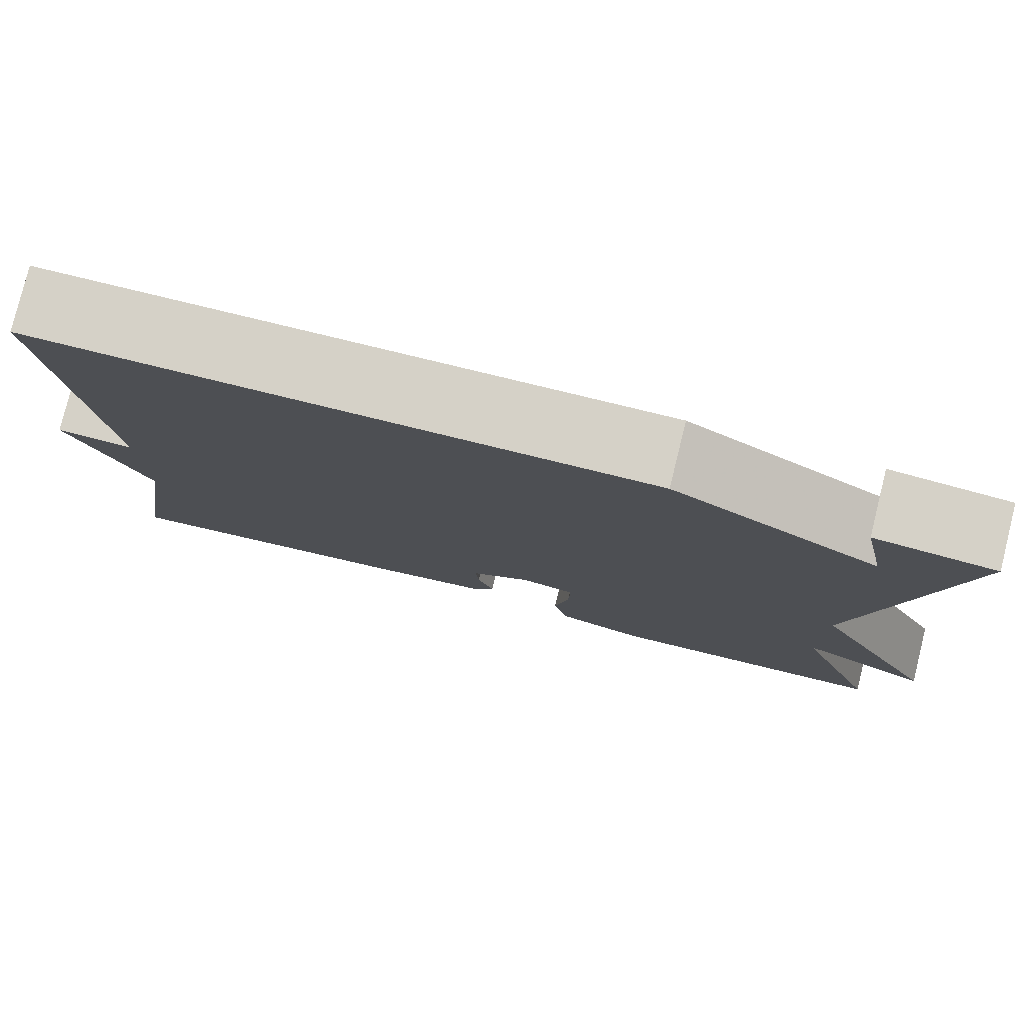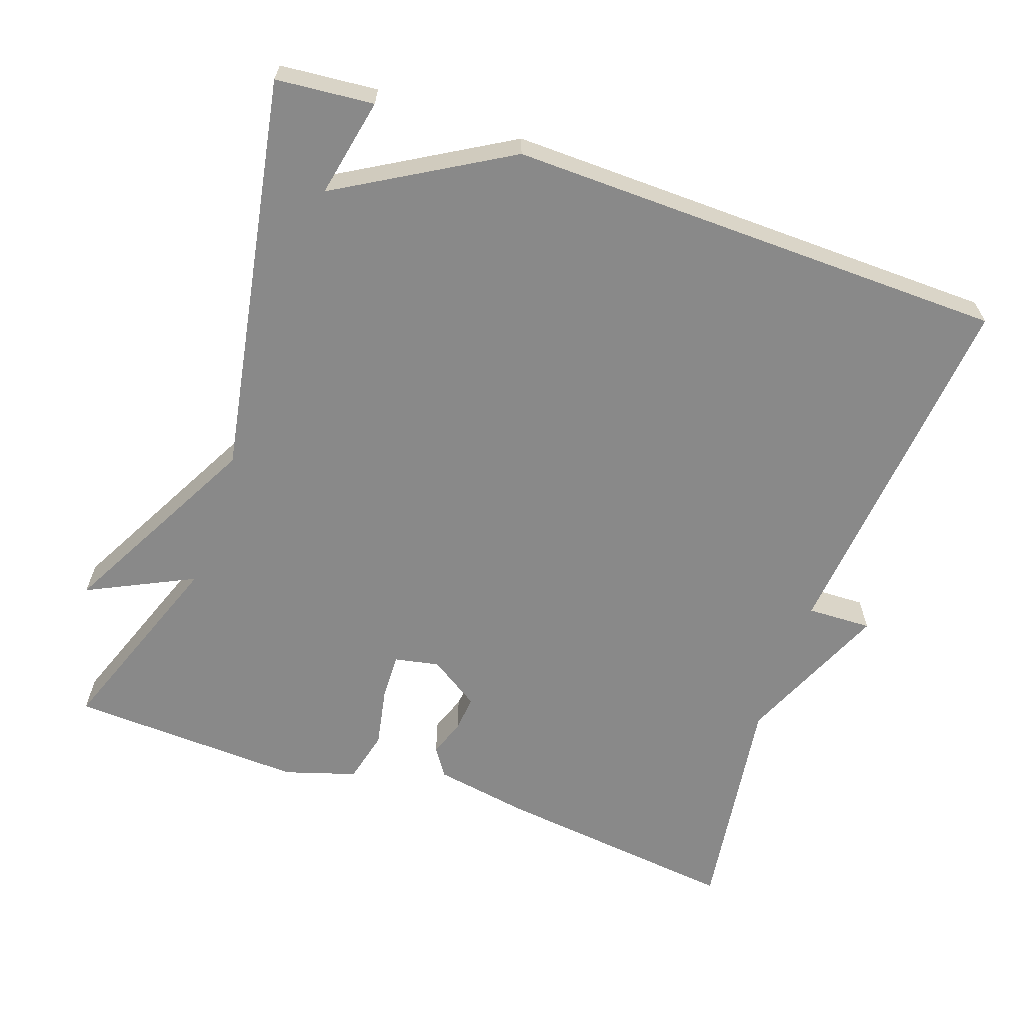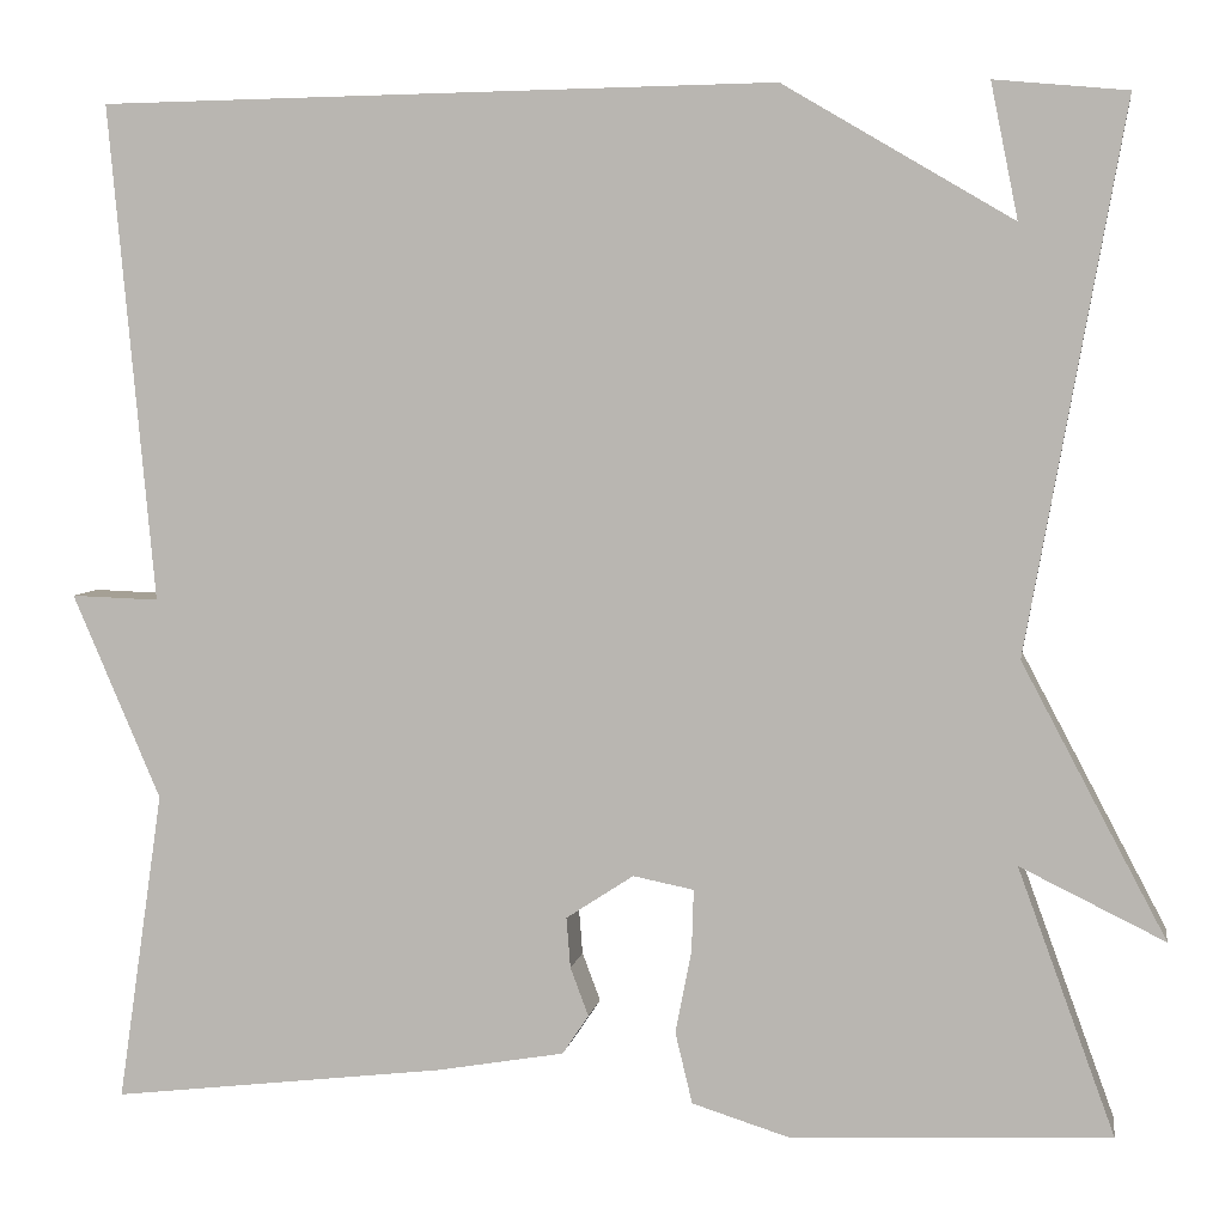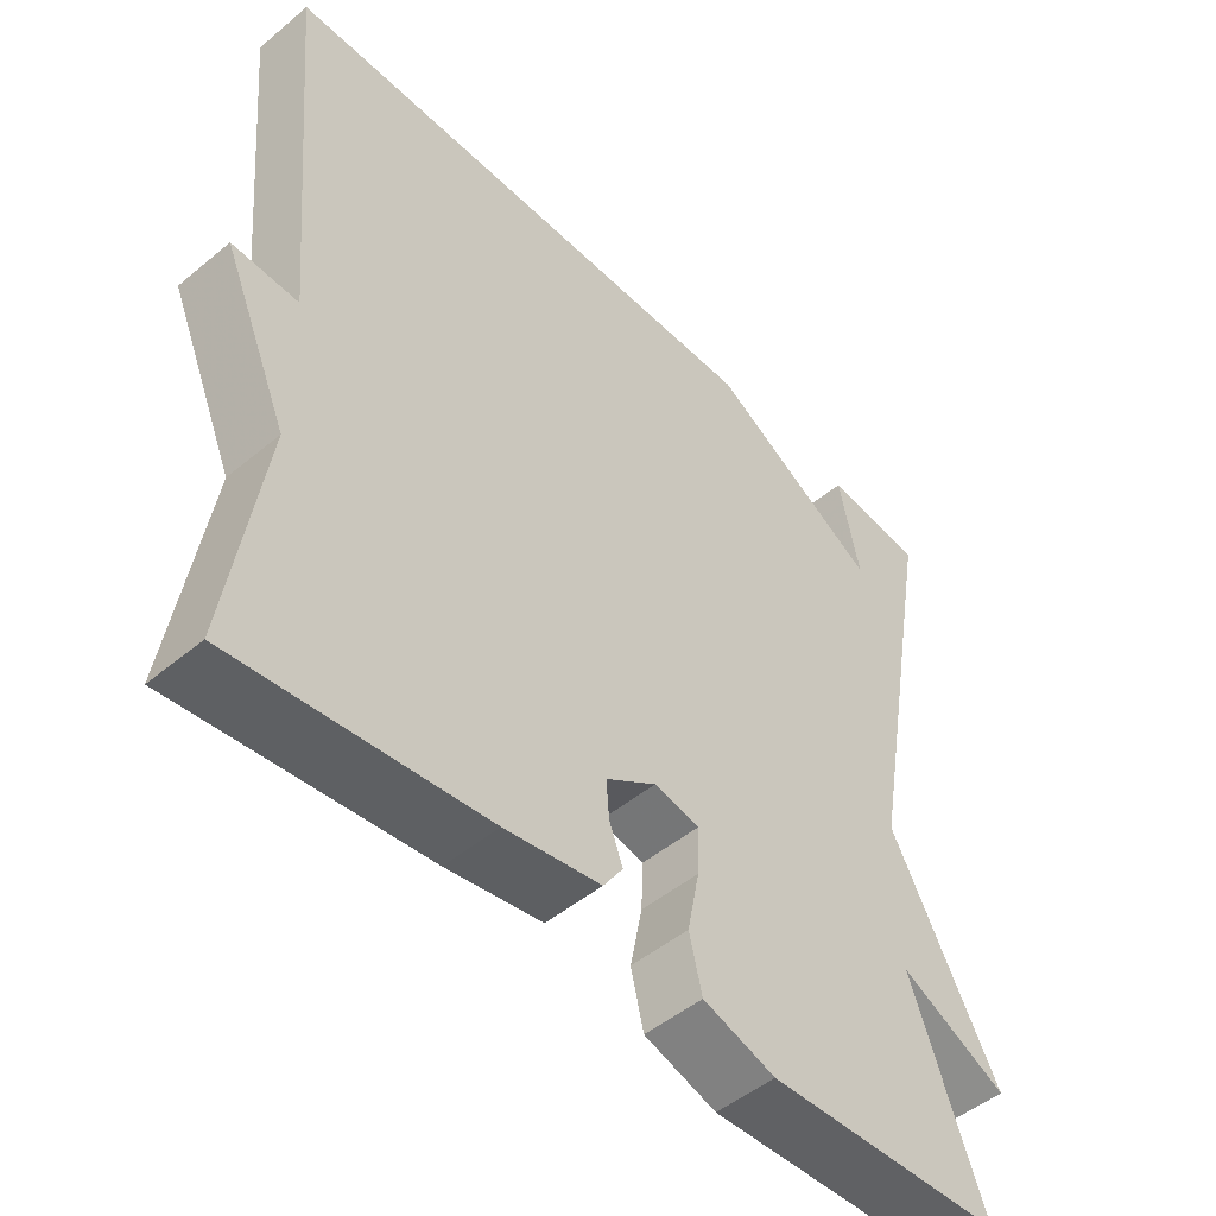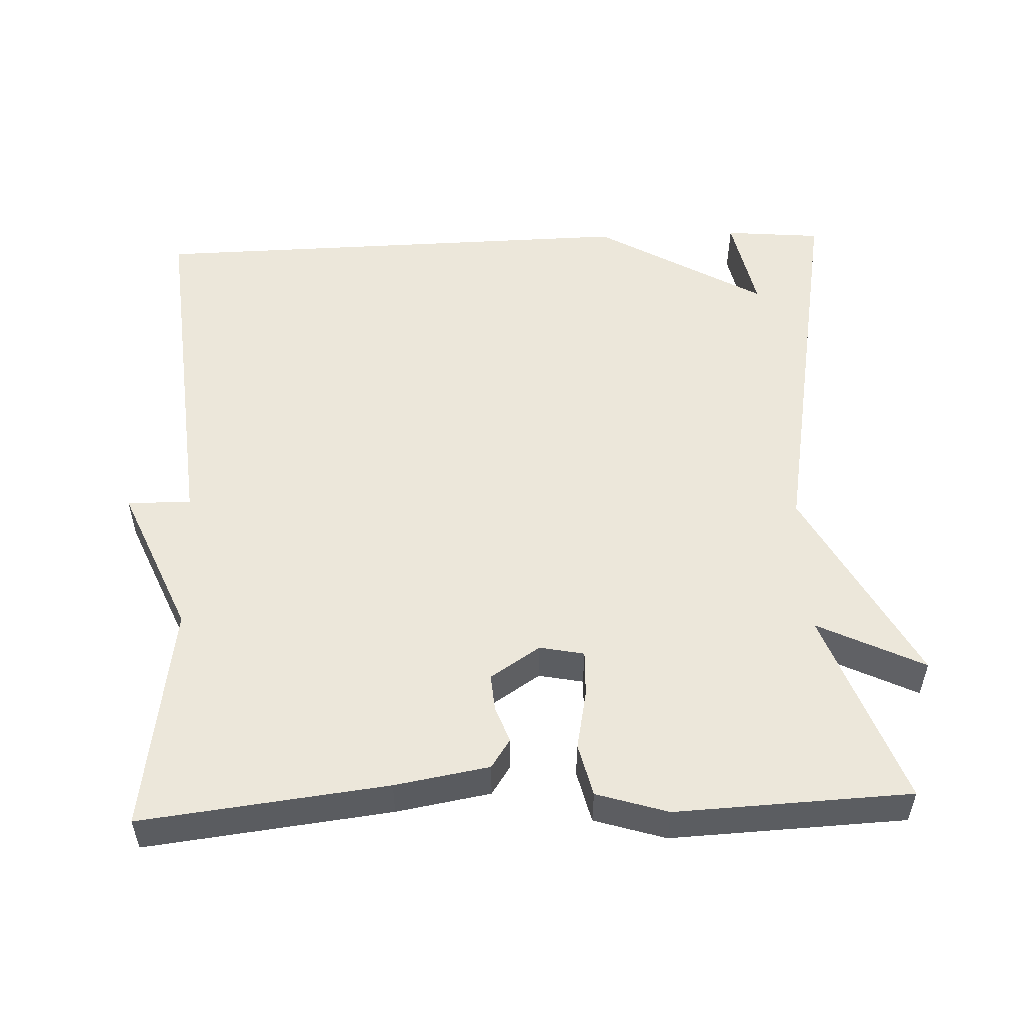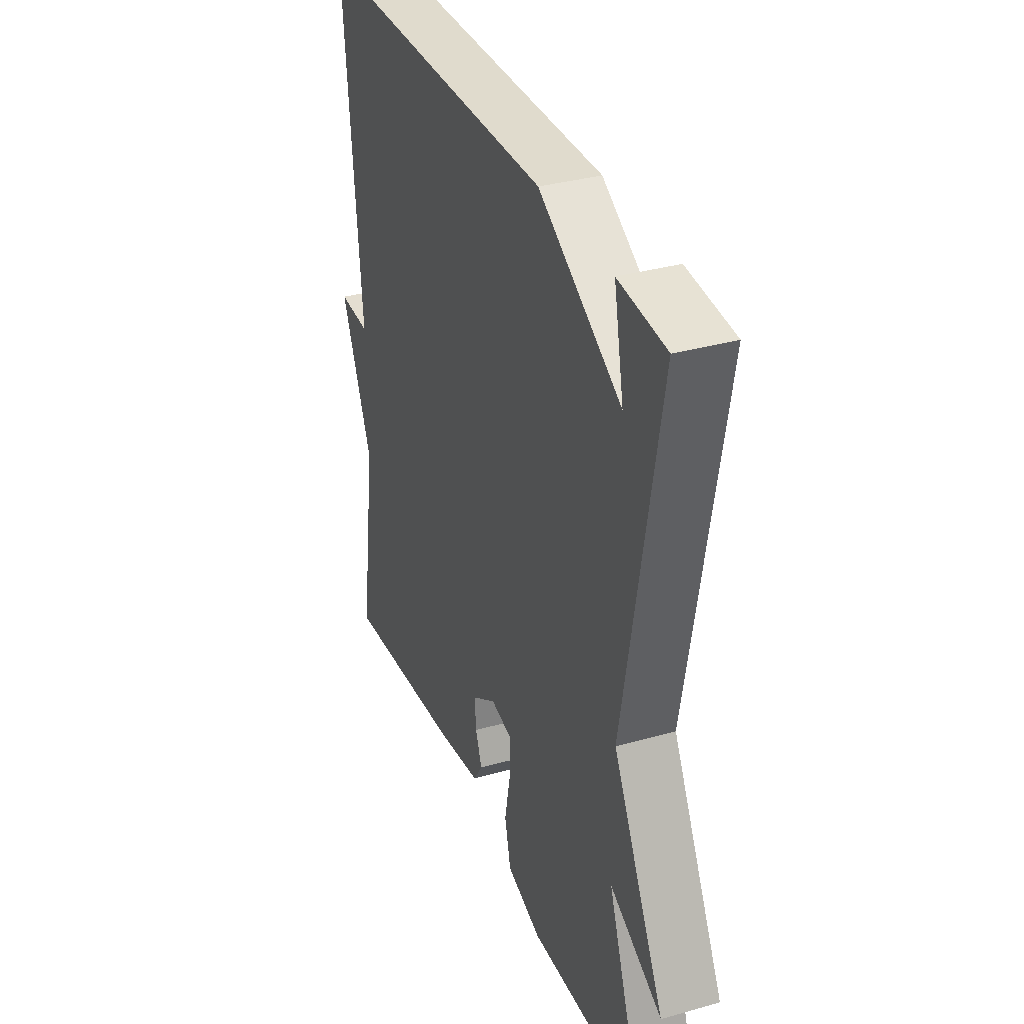
<metadata>
{"format":"obj","ext":"obj","renderer":"f3d","projection":"perspective","resolution":1024,"background":"white","views":[{"elev":79.3,"azim":-166.1,"up":"+Z"},{"elev":-63.2,"azim":-19.3,"up":"+Y"},{"elev":5.4,"azim":-170.7,"up":"+Z"},{"elev":-49.5,"azim":132.5,"up":"+Z"},{"elev":52.8,"azim":177.7,"up":"+Y"},{"elev":34.4,"azim":-110.8,"up":"+Z"}]}
</metadata>
<code>
v -0.5 0.07 -0.5
v -0.404 0.07 -0.237
v -0.547 0.07 -0.307
v -0.404 0.07 -0.037
v -0.5 0.07 0.5
v -0.369 0.07 0.512
v -0.396 0.07 0.379
v -0.169 0.07 0.512
v 0.5 0.07 0.5
v 0.455 0.07 0.008
v 0.542 0.07 0.011
v 0.455 0.07 -0.192
v 0.5 0.07 -0.5
v 0.169 0.07 -0.461
v 0.042 0.07 -0.439
v 0.016 0.07 -0.4
v 0.034 0.07 -0.352
v 0.038 0.07 -0.302
v -0.029 0.07 -0.258
v -0.089 0.07 -0.27
v -0.087 0.07 -0.332
v -0.071 0.07 -0.413
v -0.088 0.07 -0.484
v -0.184 0.07 -0.514
v -0.5 0 -0.5
v -0.404 0 -0.237
v -0.547 0 -0.307
v -0.404 0 -0.037
v -0.5 0 0.5
v -0.369 0 0.512
v -0.396 0 0.379
v -0.169 0 0.512
v 0.5 0 0.5
v 0.455 0 0.008
v 0.542 0 0.011
v 0.455 0 -0.192
v 0.5 0 -0.5
v 0.169 0 -0.461
v 0.042 0 -0.439
v 0.016 0 -0.4
v 0.034 0 -0.352
v 0.038 0 -0.302
v -0.029 0 -0.258
v -0.089 0 -0.27
v -0.087 0 -0.332
v -0.071 0 -0.413
v -0.088 0 -0.484
v -0.184 0 -0.514
f 24 1 2
f 23 24 2
f 22 23 2
f 21 22 2
f 20 21 2
f 19 20 2
f 15 16 17
f 14 15 17
f 13 14 17
f 12 13 17
f 12 17 18
f 11 12 18
f 10 11 18
f 10 18 19
f 9 10 19
f 8 9 19
f 7 8 19
f 5 6 7
f 4 5 7 19
f 2 3 4
f 2 4 19
f 26 25 48
f 26 48 47
f 26 47 46
f 26 46 45
f 26 45 44
f 26 44 43
f 41 40 39
f 41 39 38
f 41 38 37
f 41 37 36
f 42 41 36
f 42 36 35
f 42 35 34
f 43 42 34
f 43 34 33
f 43 33 32
f 43 32 31
f 31 30 29
f 43 31 29 28
f 28 27 26
f 43 28 26
f 1 25 26 2
f 2 26 27 3
f 3 27 28 4
f 4 28 29 5
f 5 29 30 6
f 6 30 31 7
f 7 31 32 8
f 8 32 33 9
f 9 33 34 10
f 10 34 35 11
f 11 35 36 12
f 12 36 37 13
f 13 37 38 14
f 14 38 39 15
f 15 39 40 16
f 16 40 41 17
f 17 41 42 18
f 18 42 43 19
f 19 43 44 20
f 20 44 45 21
f 21 45 46 22
f 22 46 47 23
f 23 47 48 24
f 24 48 25 1

</code>
